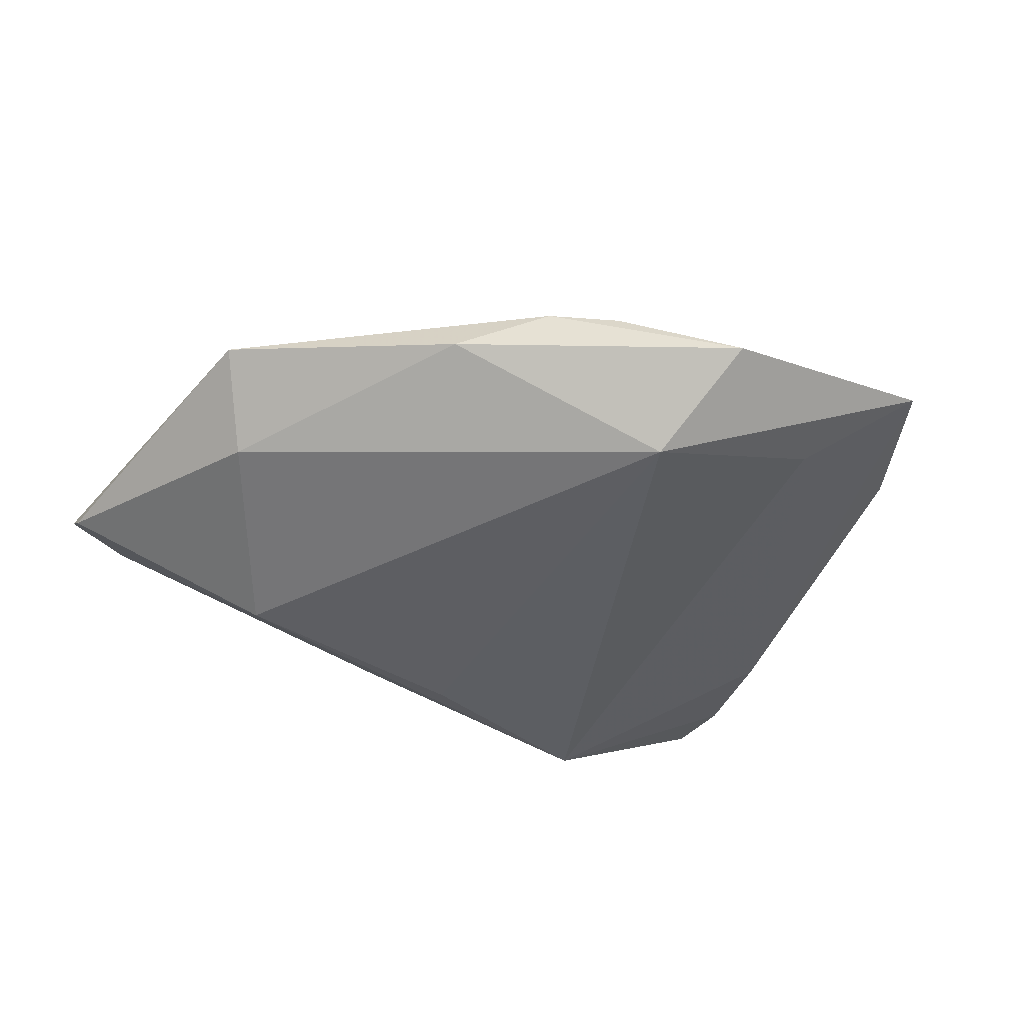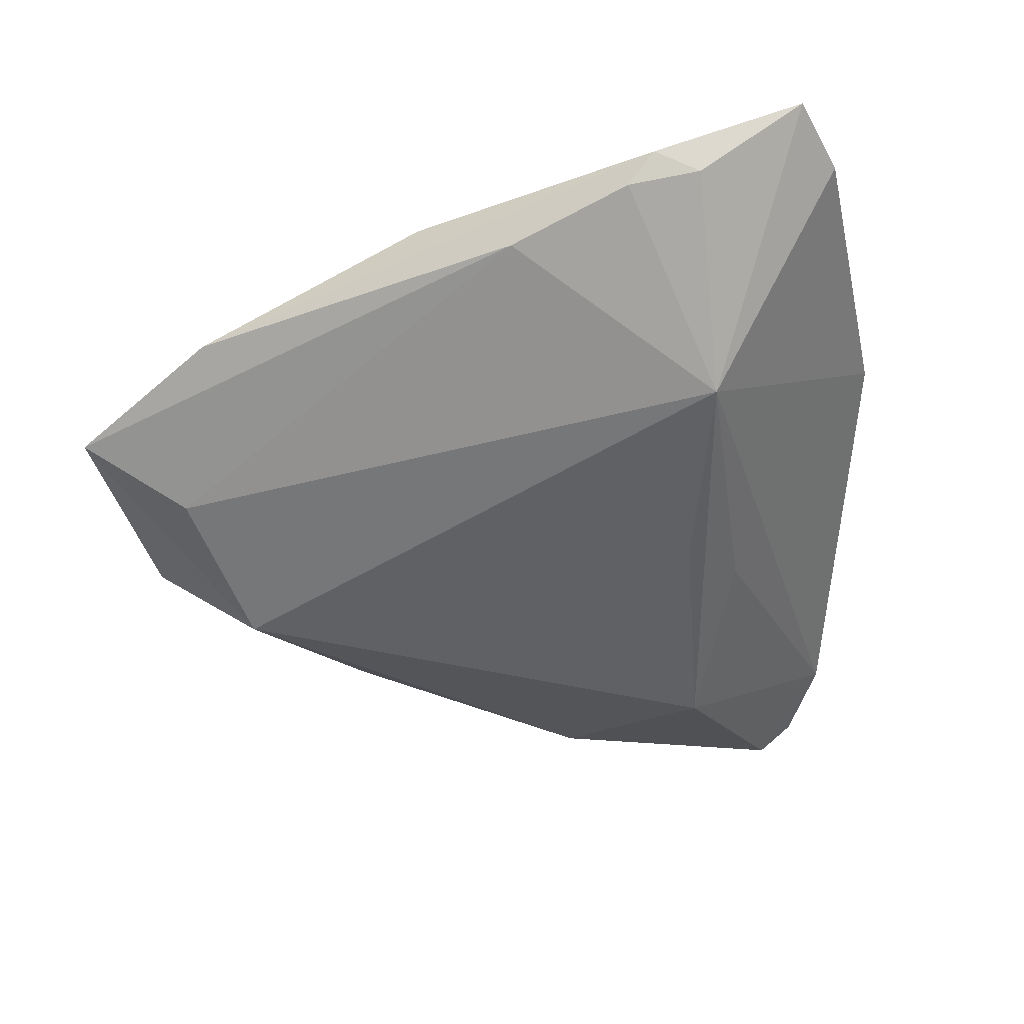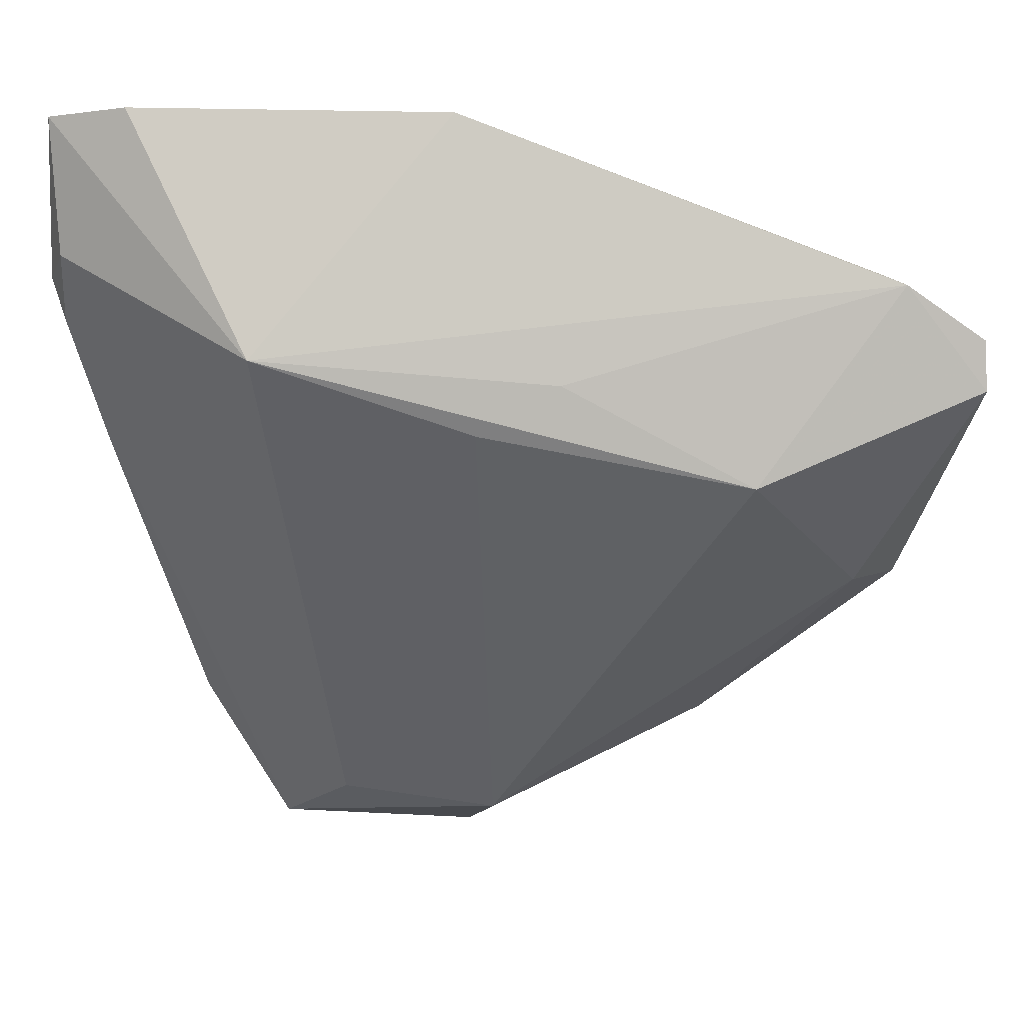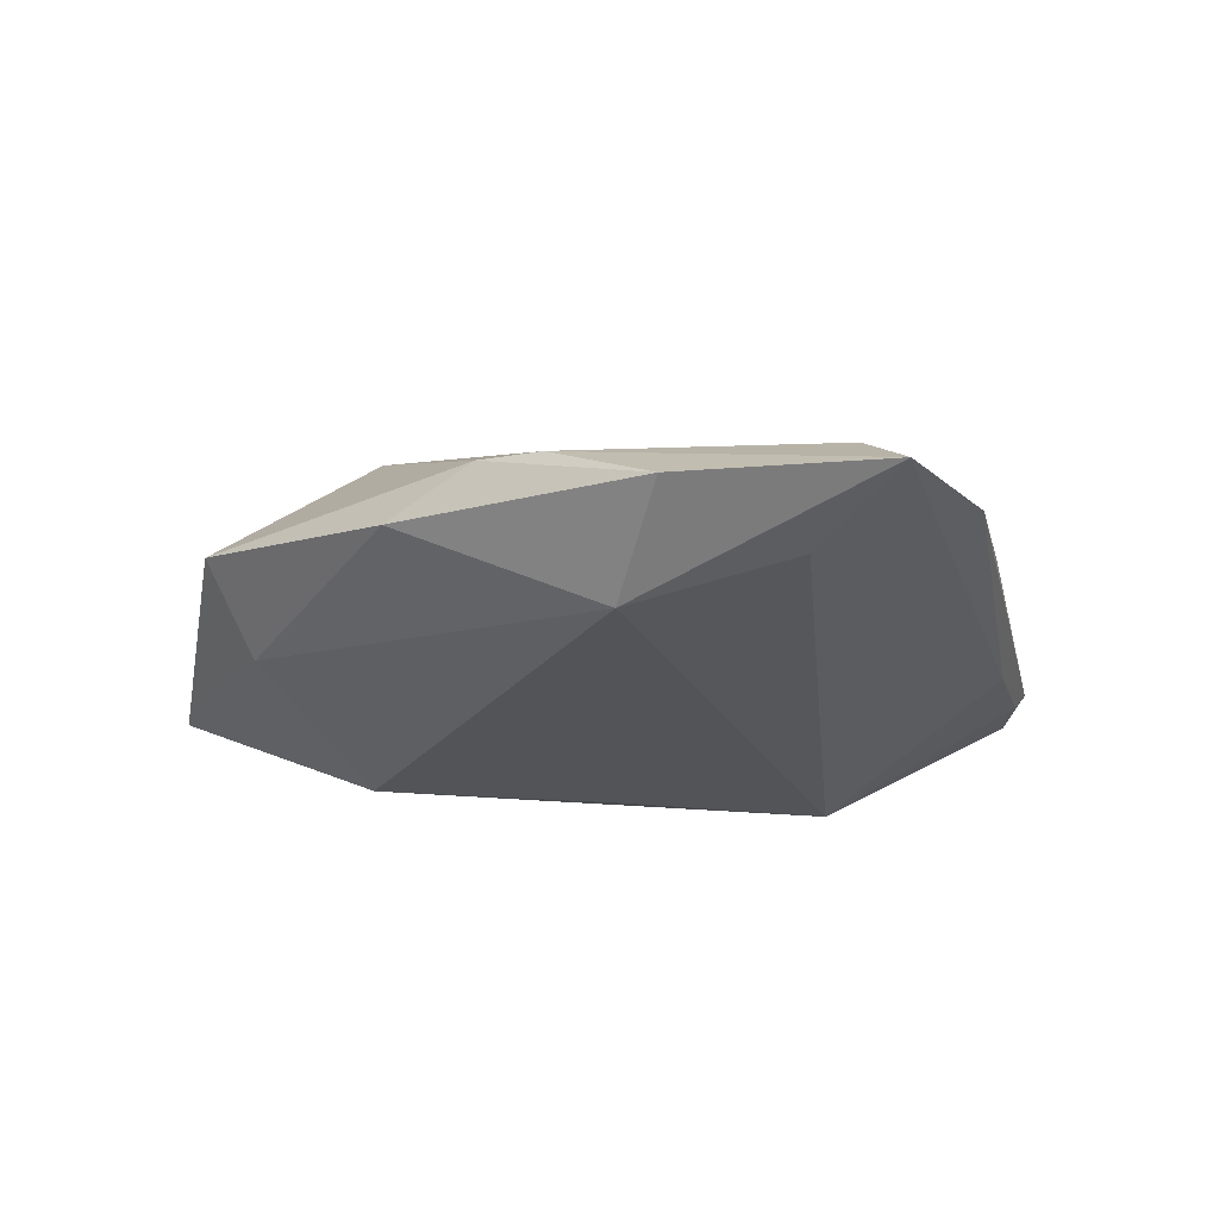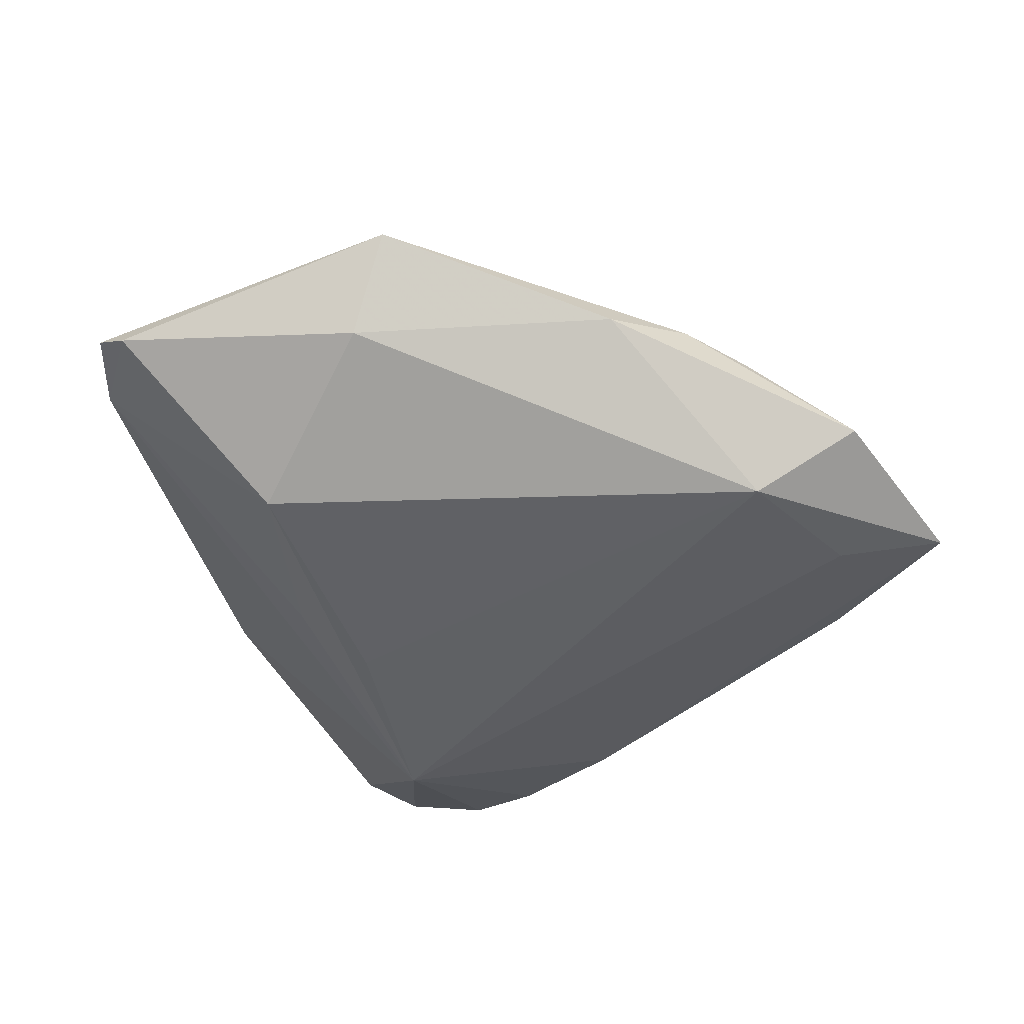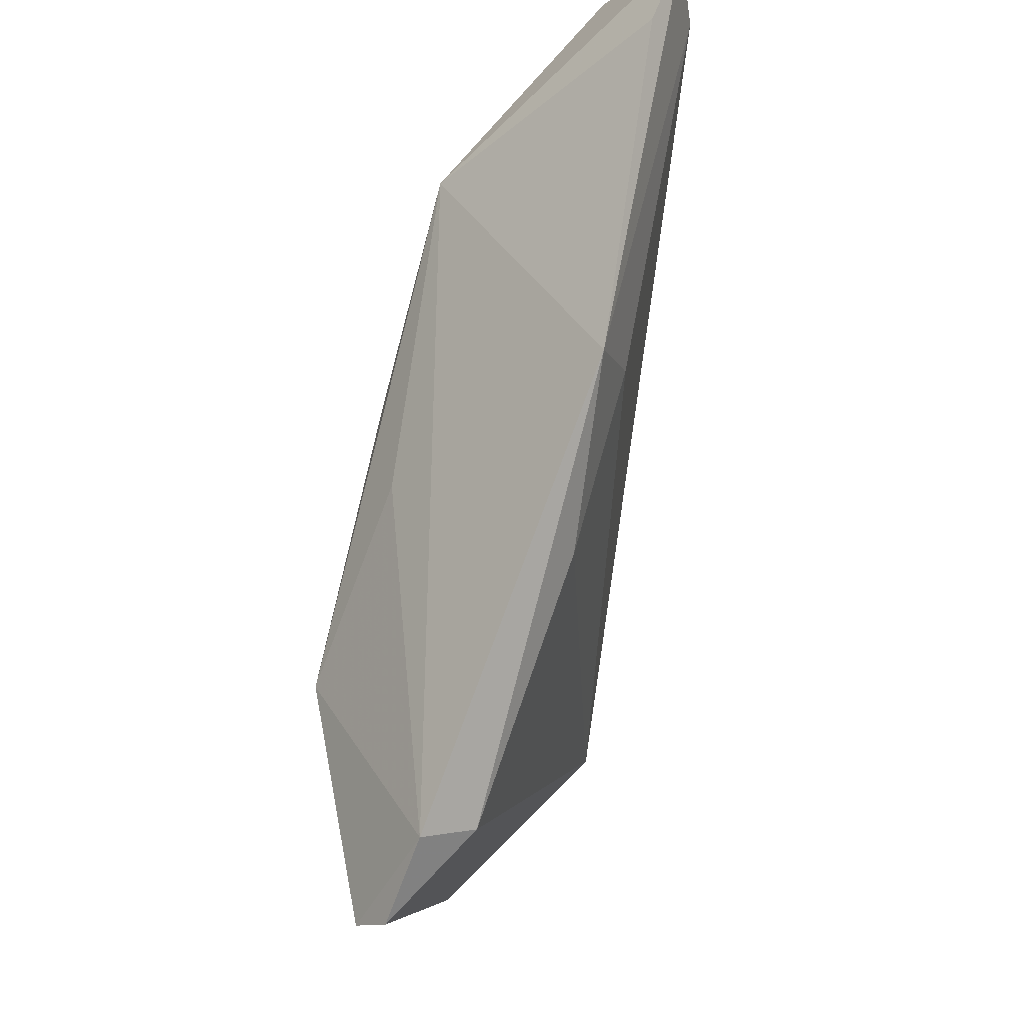
<metadata>
{"format":"obj","ext":"obj","renderer":"f3d","projection":"perspective","resolution":1024,"background":"white","views":[{"elev":-38.9,"azim":-29.5,"up":"+Z"},{"elev":-47.1,"azim":103.0,"up":"+Z"},{"elev":41.7,"azim":-173.5,"up":"+Y"},{"elev":-23.5,"azim":0.1,"up":"+Z"},{"elev":-48.5,"azim":-60.3,"up":"+Z"},{"elev":77.2,"azim":-76.6,"up":"+Y"}]}
</metadata>
<code>
v -0.001643 -0.04057 -0.01398
v 0.005834 0.03455 0.01108
v -0.04462 0.0305 0.001784
v -0.04751 -0.01297 0.0042
v -0.02583 -0.03311 -0.001308
v 0.02639 -0.0552 -0.004758
v 0.03869 -0.008907 0.007607
v 0.02257 -0.0472 0.0009583
v -0.05349 0.02506 0.0001984
v 0.04206 -0.007258 0.005932
v 0.04382 0.004967 -0.00322
v 0.01748 -0.04399 -0.009671
v 0.04456 0.03448 0.00929
v -0.04233 -0.006036 -0.005406
v 0.03989 0.0441 0.00568
v 0.002448 -0.05312 -0.005299
v -0.05412 0.02063 -0.003002
v 0.00474 0.0441 0.008711
v -0.01595 -0.03903 0.003162
v -0.02814 -0.01205 0.0162
v 0.04894 0.04151 0.006917
v 0.03611 -0.03639 -0.001375
v 0.04731 0.02854 -0.0005364
v -0.0423 0.02781 0.007019
v -7.214e-05 0.01834 -0.01398
v 0.0347 0.01354 0.0101
v -0.01368 0.03389 0.01025
v -0.03027 0.01383 -0.01398
v 0.04765 0.01997 -0.001052
v 0.04955 0.02355 0.001969
v -0.008824 0.02316 -0.0104
v 0.02429 0.0258 -0.01316
v -0.008791 -0.04366 0.001849
f 1 14 28
f 21 32 15
f 31 32 28
f 28 14 17
f 5 1 16
f 14 1 5
f 20 7 26
f 2 27 20
f 9 20 24
f 20 27 24
f 28 32 25
f 25 1 28
f 32 1 25
f 18 24 27
f 27 2 18
f 18 15 32
f 21 15 18
f 4 17 14
f 14 5 4
f 4 20 9
f 9 17 4
f 23 32 21
f 30 23 21
f 16 1 6
f 6 33 16
f 20 26 13
f 13 2 20
f 13 26 7
f 21 18 13
f 13 18 2
f 9 24 3
f 24 18 3
f 3 31 28
f 32 31 3
f 3 18 32
f 3 17 9
f 28 17 3
f 19 4 5
f 19 5 16
f 16 33 19
f 19 33 20
f 20 4 19
f 29 30 11
f 23 30 29
f 29 11 32
f 32 23 29
f 12 1 32
f 12 6 1
f 32 11 12
f 11 6 12
f 10 30 21
f 21 13 10
f 10 13 7
f 8 7 20
f 20 33 8
f 33 6 8
f 22 6 11
f 11 30 22
f 30 10 22
f 22 10 7
f 7 8 22
f 22 8 6

</code>
